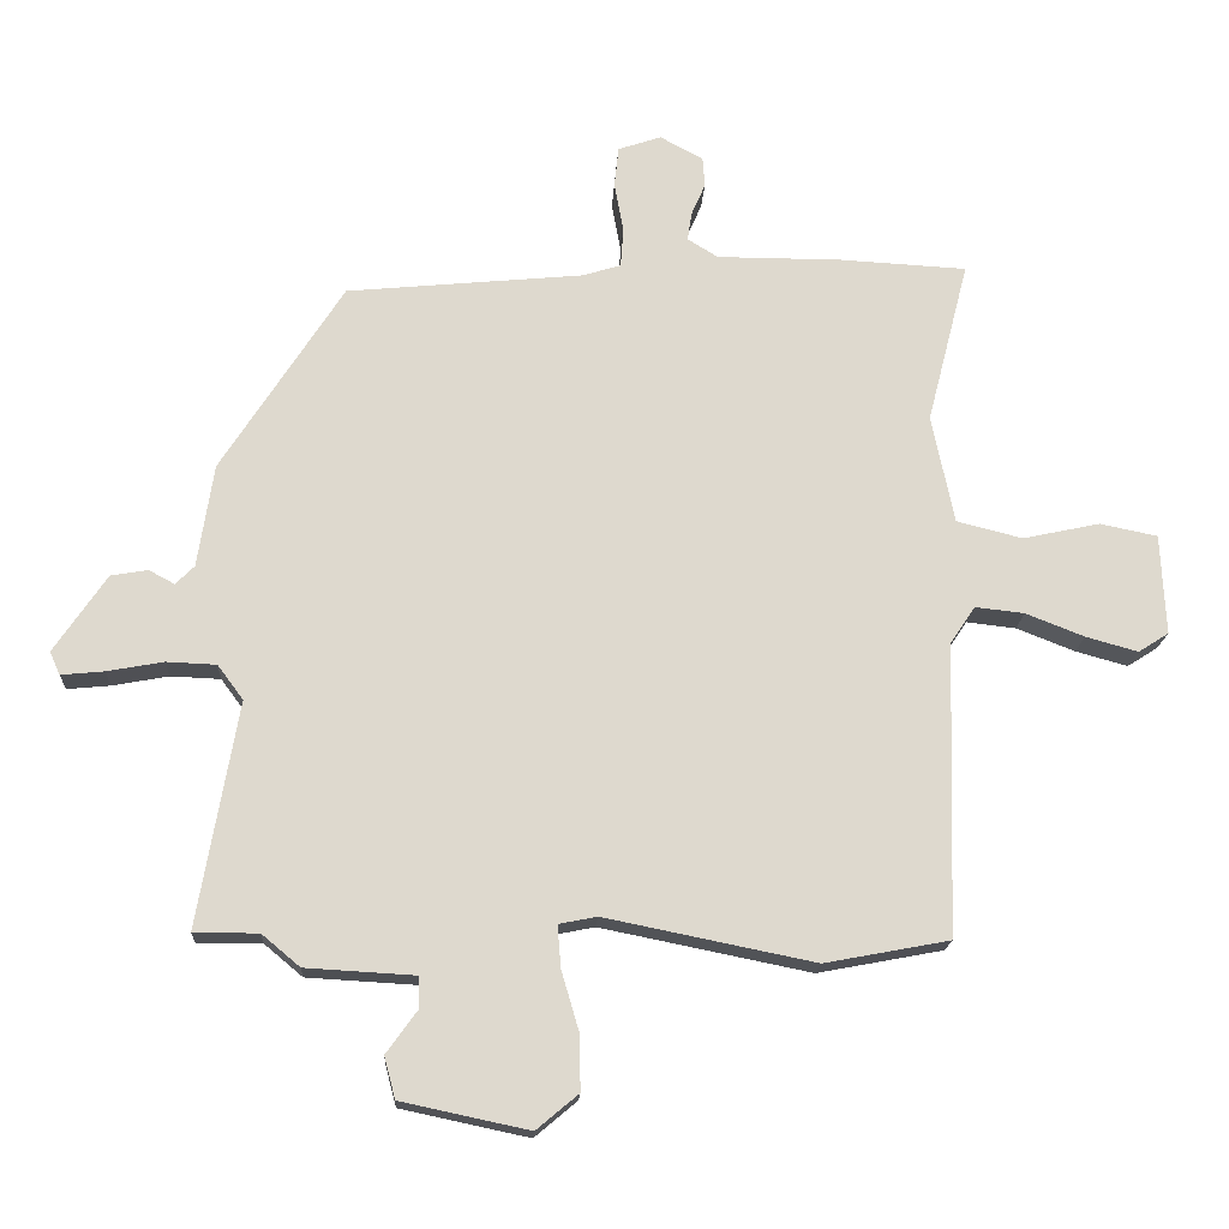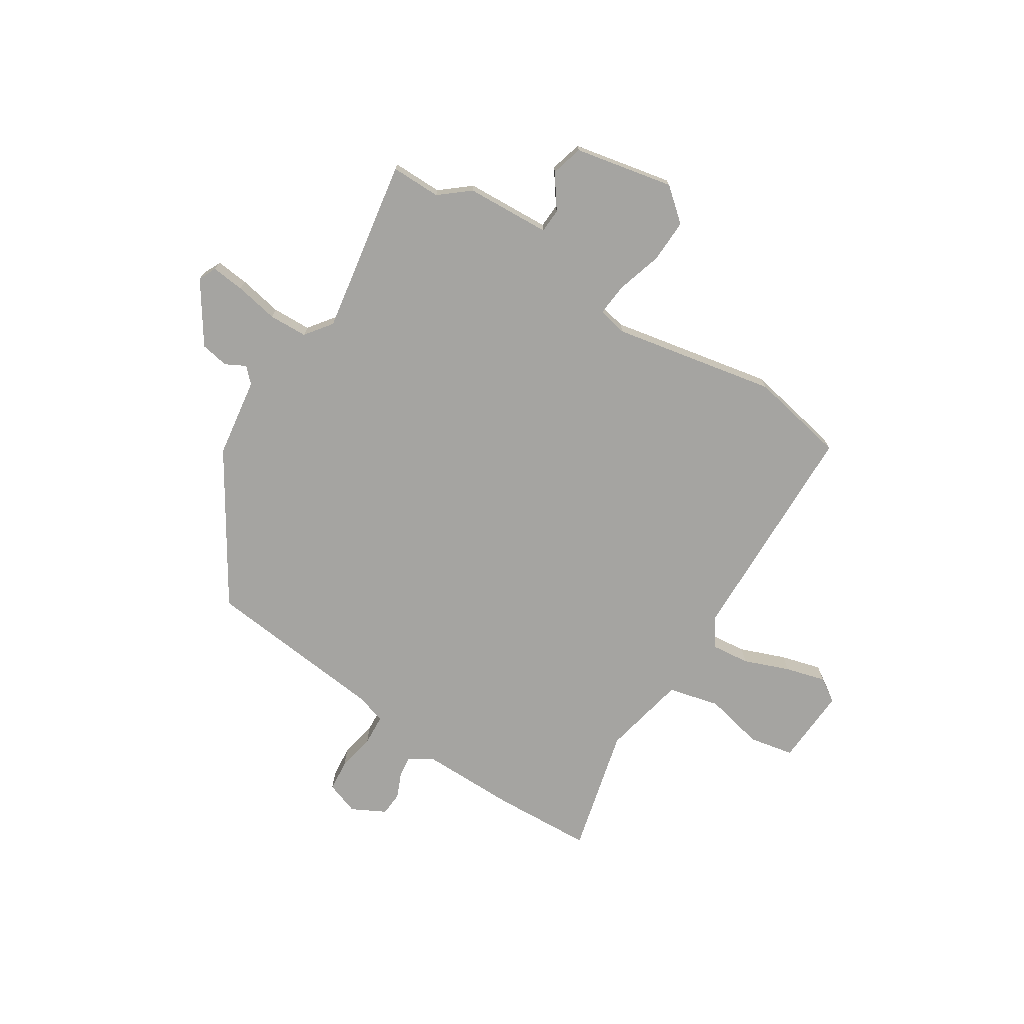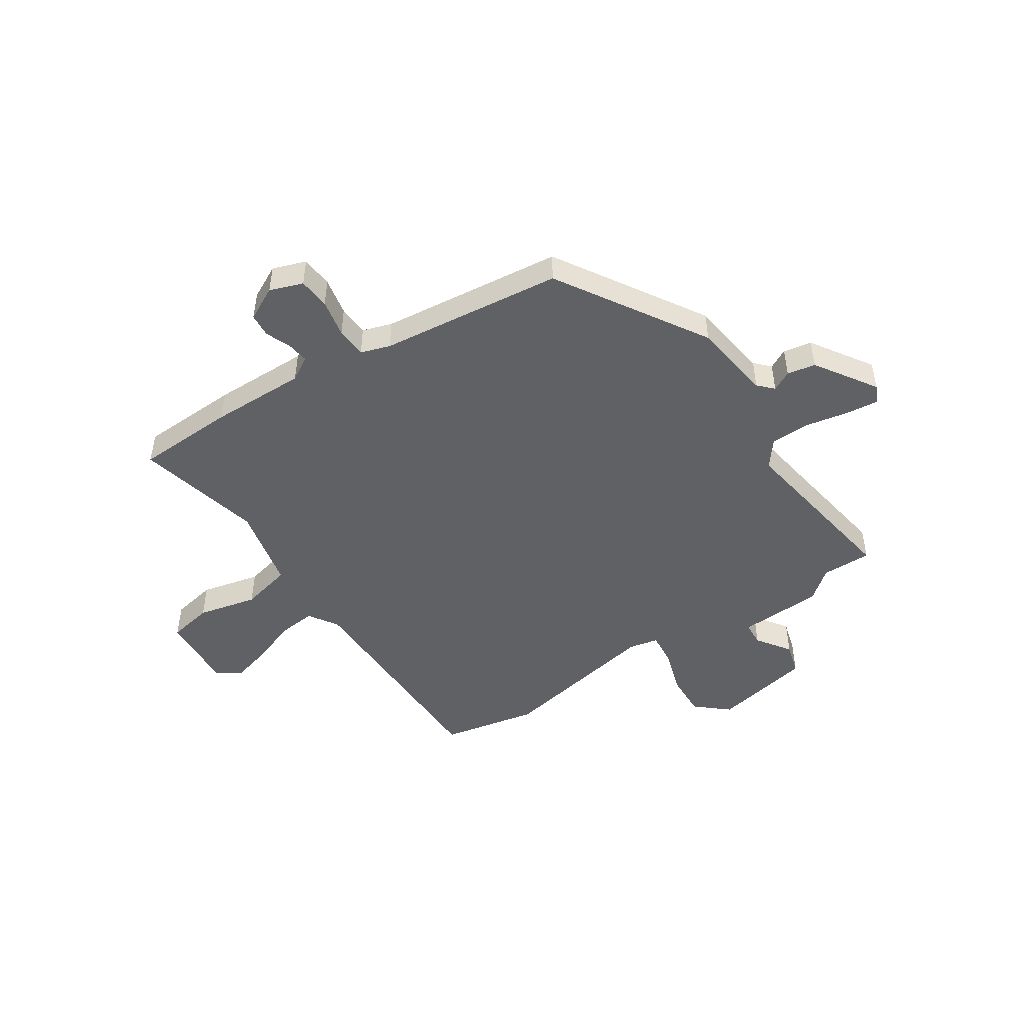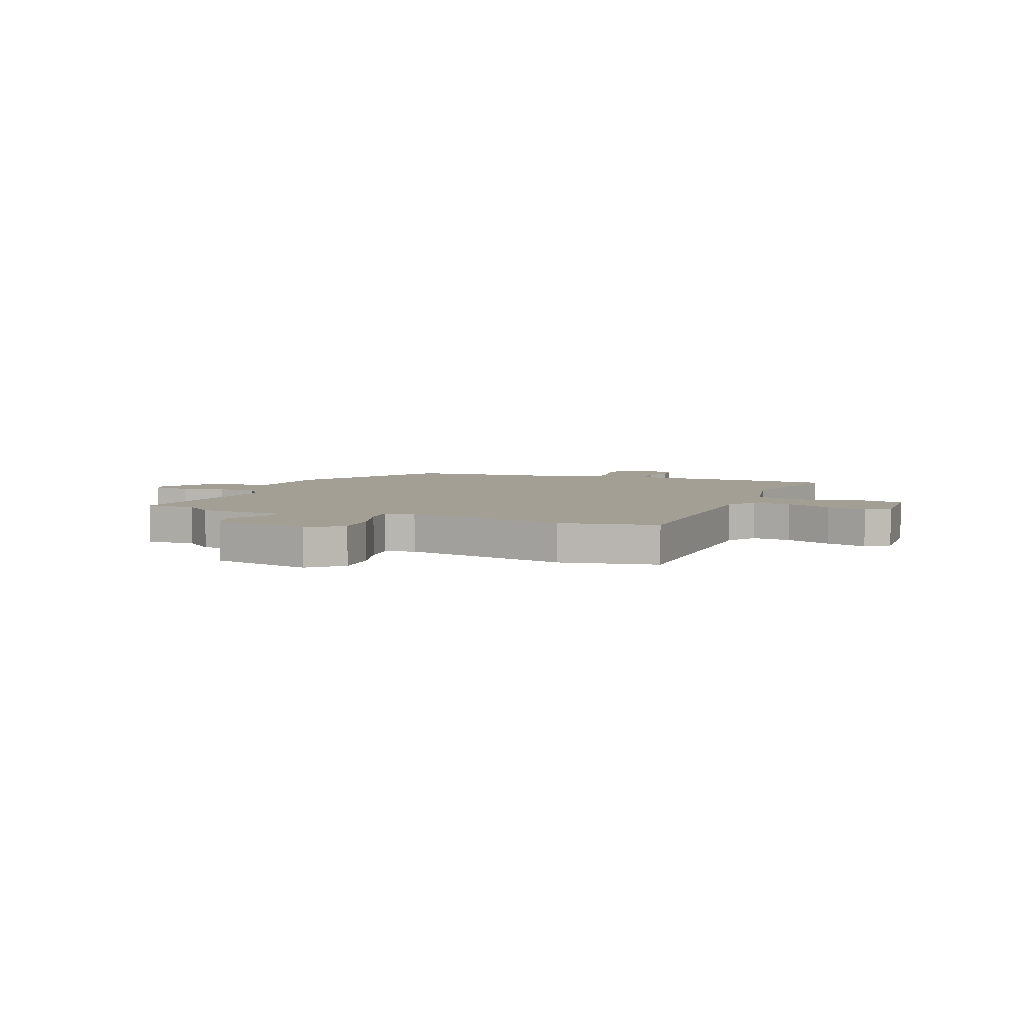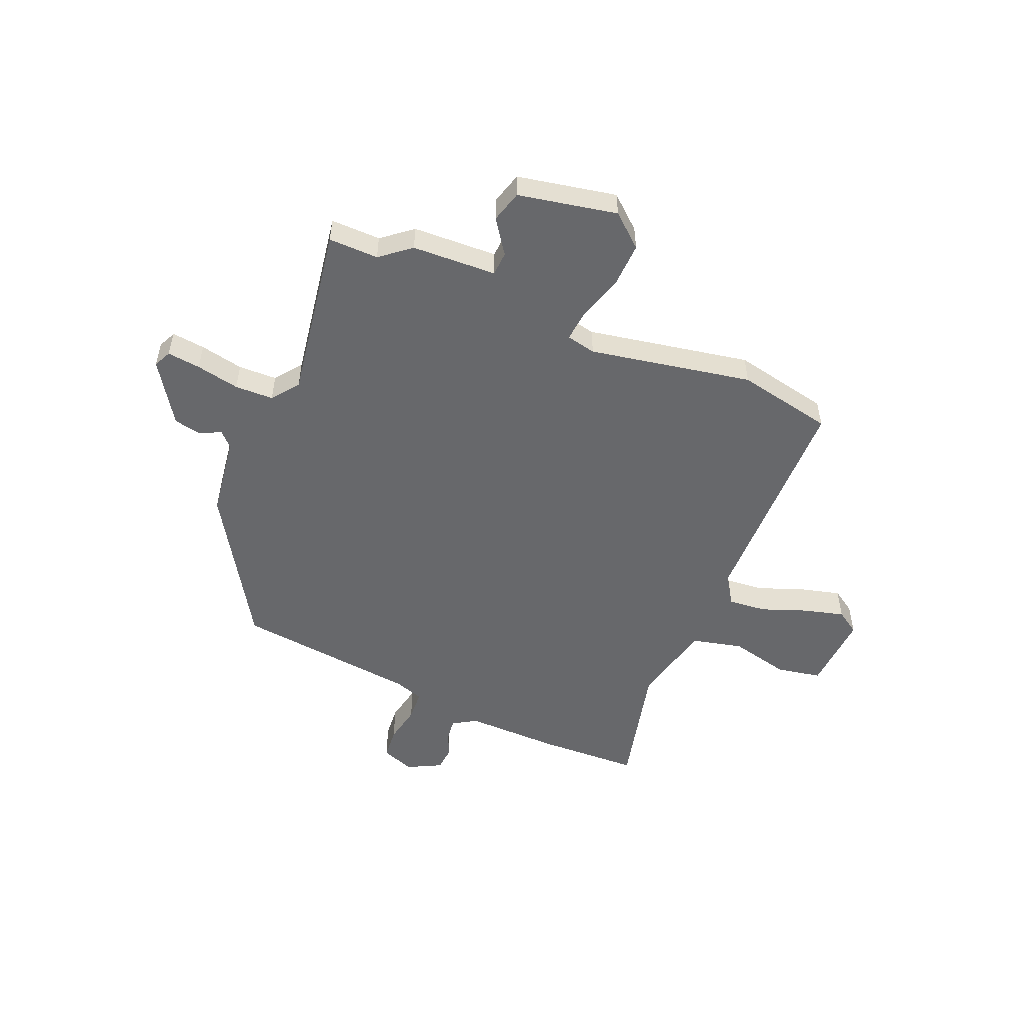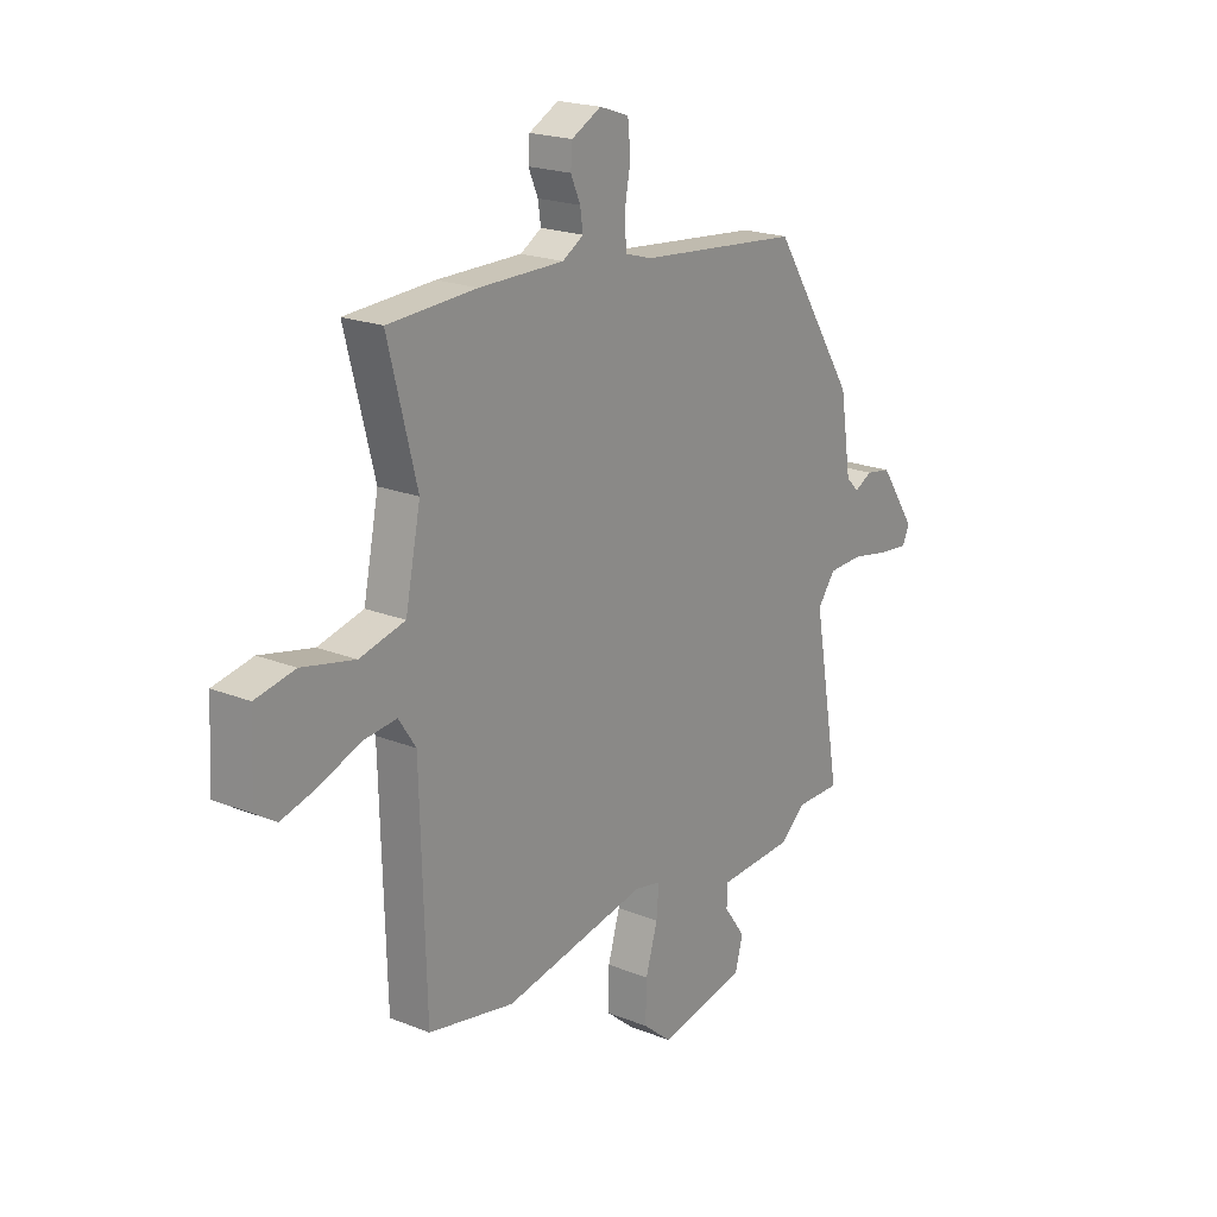
<metadata>
{"format":"obj","ext":"obj","renderer":"f3d","projection":"perspective","resolution":1024,"background":"white","views":[{"elev":-17.8,"azim":176.9,"up":"+Z"},{"elev":-73.3,"azim":147.2,"up":"+Y"},{"elev":-48.2,"azim":32.5,"up":"+Y"},{"elev":5.5,"azim":-159.0,"up":"+Y"},{"elev":-52.5,"azim":156.4,"up":"+Y"},{"elev":20.3,"azim":-53.8,"up":"+Z"}]}
</metadata>
<code>
v -0.559 0.07 0.497
v -0.374 0.07 0.507
v -0.196 0.07 0.507
v -0.152 0.07 0.534
v -0.158 0.07 0.575
v -0.178 0.07 0.621
v -0.175 0.07 0.665
v -0.113 0.07 0.698
v -0.051 0.07 0.677
v -0.045 0.07 0.618
v -0.058 0.07 0.547
v -0.054 0.07 0.49
v 0.001 0.07 0.473
v 0.342 0.07 0.44
v 0.517 0.07 0.167
v 0.54 0.07 0.018
v 0.567 0.07 -0.009
v 0.604 0.07 0.011
v 0.657 0.07 0.002
v 0.733 0.07 -0.11
v 0.718 0.07 -0.143
v 0.656 0.07 -0.137
v 0.575 0.07 -0.122
v 0.503 0.07 -0.125
v 0.466 0.07 -0.175
v 0.523 0.07 -0.5
v 0.43 0.07 -0.5
v 0.375 0.07 -0.546
v 0.218 0.07 -0.555
v 0.216 0.07 -0.6
v 0.261 0.07 -0.662
v 0.245 0.07 -0.722
v 0.061 0.07 -0.761
v 0 0.07 -0.71
v 0.002 0.07 -0.629
v 0.027 0.07 -0.544
v 0.032 0.07 -0.483
v -0.023 0.07 -0.472
v -0.325 0.07 -0.533
v -0.505 0.07 -0.499
v -0.517 0.07 -0.077
v -0.553 0.07 -0.023
v -0.624 0.07 -0.031
v -0.708 0.07 -0.064
v -0.783 0.07 -0.085
v -0.827 0.07 -0.057
v -0.82 0.07 0.088
v -0.737 0.07 0.105
v -0.626 0.07 0.081
v -0.531 0.07 0.105
v -0.499 0.07 0.262
v -0.559 0 0.497
v -0.374 0 0.507
v -0.196 0 0.507
v -0.152 0 0.534
v -0.158 0 0.575
v -0.178 0 0.621
v -0.175 0 0.665
v -0.113 0 0.698
v -0.051 0 0.677
v -0.045 0 0.618
v -0.058 0 0.547
v -0.054 0 0.49
v 0.001 0 0.473
v 0.342 0 0.44
v 0.517 0 0.167
v 0.54 0 0.018
v 0.567 0 -0.009
v 0.604 0 0.011
v 0.657 0 0.002
v 0.733 0 -0.11
v 0.718 0 -0.143
v 0.656 0 -0.137
v 0.575 0 -0.122
v 0.503 0 -0.125
v 0.466 0 -0.175
v 0.523 0 -0.5
v 0.43 0 -0.5
v 0.375 0 -0.546
v 0.218 0 -0.555
v 0.216 0 -0.6
v 0.261 0 -0.662
v 0.245 0 -0.722
v 0.061 0 -0.761
v 0 0 -0.71
v 0.002 0 -0.629
v 0.027 0 -0.544
v 0.032 0 -0.483
v -0.023 0 -0.472
v -0.325 0 -0.533
v -0.505 0 -0.499
v -0.517 0 -0.077
v -0.553 0 -0.023
v -0.624 0 -0.031
v -0.708 0 -0.064
v -0.783 0 -0.085
v -0.827 0 -0.057
v -0.82 0 0.088
v -0.737 0 0.105
v -0.626 0 0.081
v -0.531 0 0.105
v -0.499 0 0.262
f 47 48 49
f 46 47 49
f 45 46 49
f 44 45 49
f 43 44 49
f 42 43 49 50
f 41 42 50 51
f 40 41 51
f 39 40 51
f 38 39 51
f 34 35 36
f 33 34 36
f 32 33 36
f 31 32 36
f 30 31 36
f 29 30 36 37
f 27 28 29 37
f 1 2 3
f 51 1 3
f 38 51 3
f 37 38 3
f 27 37 3
f 26 27 3
f 25 26 3
f 21 22 23
f 20 21 23
f 19 20 23
f 18 19 23
f 17 18 23
f 16 17 23 24
f 16 24 25
f 15 16 25
f 14 15 25
f 13 14 25
f 9 10 11
f 8 9 11
f 7 8 11
f 6 7 11
f 5 6 11
f 4 5 11 12
f 3 4 12
f 3 12 13 25
f 100 99 98
f 100 98 97
f 100 97 96
f 100 96 95
f 100 95 94
f 101 100 94 93
f 102 101 93 92
f 102 92 91
f 102 91 90
f 102 90 89
f 87 86 85
f 87 85 84
f 87 84 83
f 87 83 82
f 87 82 81
f 88 87 81 80
f 88 80 79 78
f 54 53 52
f 54 52 102
f 54 102 89
f 54 89 88
f 54 88 78
f 54 78 77
f 54 77 76
f 74 73 72
f 74 72 71
f 74 71 70
f 74 70 69
f 74 69 68
f 75 74 68 67
f 76 75 67
f 76 67 66
f 76 66 65
f 76 65 64
f 62 61 60
f 62 60 59
f 62 59 58
f 62 58 57
f 62 57 56
f 63 62 56 55
f 63 55 54
f 76 64 63 54
f 1 52 53 2
f 2 53 54 3
f 3 54 55 4
f 4 55 56 5
f 5 56 57 6
f 6 57 58 7
f 7 58 59 8
f 8 59 60 9
f 9 60 61 10
f 10 61 62 11
f 11 62 63 12
f 12 63 64 13
f 13 64 65 14
f 14 65 66 15
f 15 66 67 16
f 16 67 68 17
f 17 68 69 18
f 18 69 70 19
f 19 70 71 20
f 20 71 72 21
f 21 72 73 22
f 22 73 74 23
f 23 74 75 24
f 24 75 76 25
f 25 76 77 26
f 26 77 78 27
f 27 78 79 28
f 28 79 80 29
f 29 80 81 30
f 30 81 82 31
f 31 82 83 32
f 32 83 84 33
f 33 84 85 34
f 34 85 86 35
f 35 86 87 36
f 36 87 88 37
f 37 88 89 38
f 38 89 90 39
f 39 90 91 40
f 40 91 92 41
f 41 92 93 42
f 42 93 94 43
f 43 94 95 44
f 44 95 96 45
f 45 96 97 46
f 46 97 98 47
f 47 98 99 48
f 48 99 100 49
f 49 100 101 50
f 50 101 102 51
f 51 102 52 1

</code>
